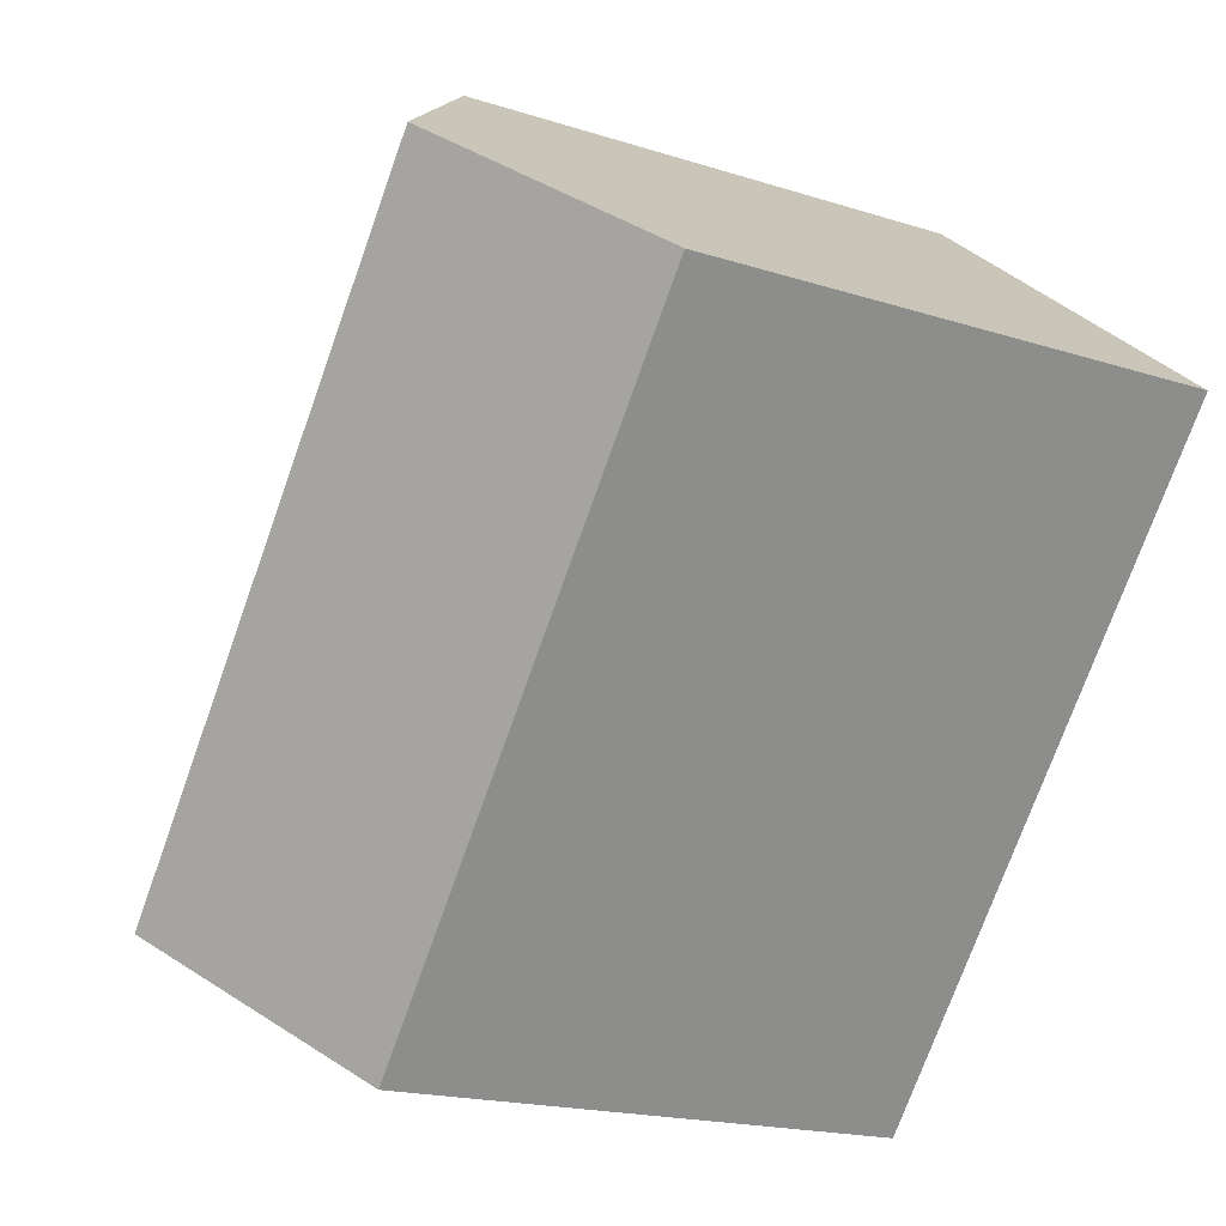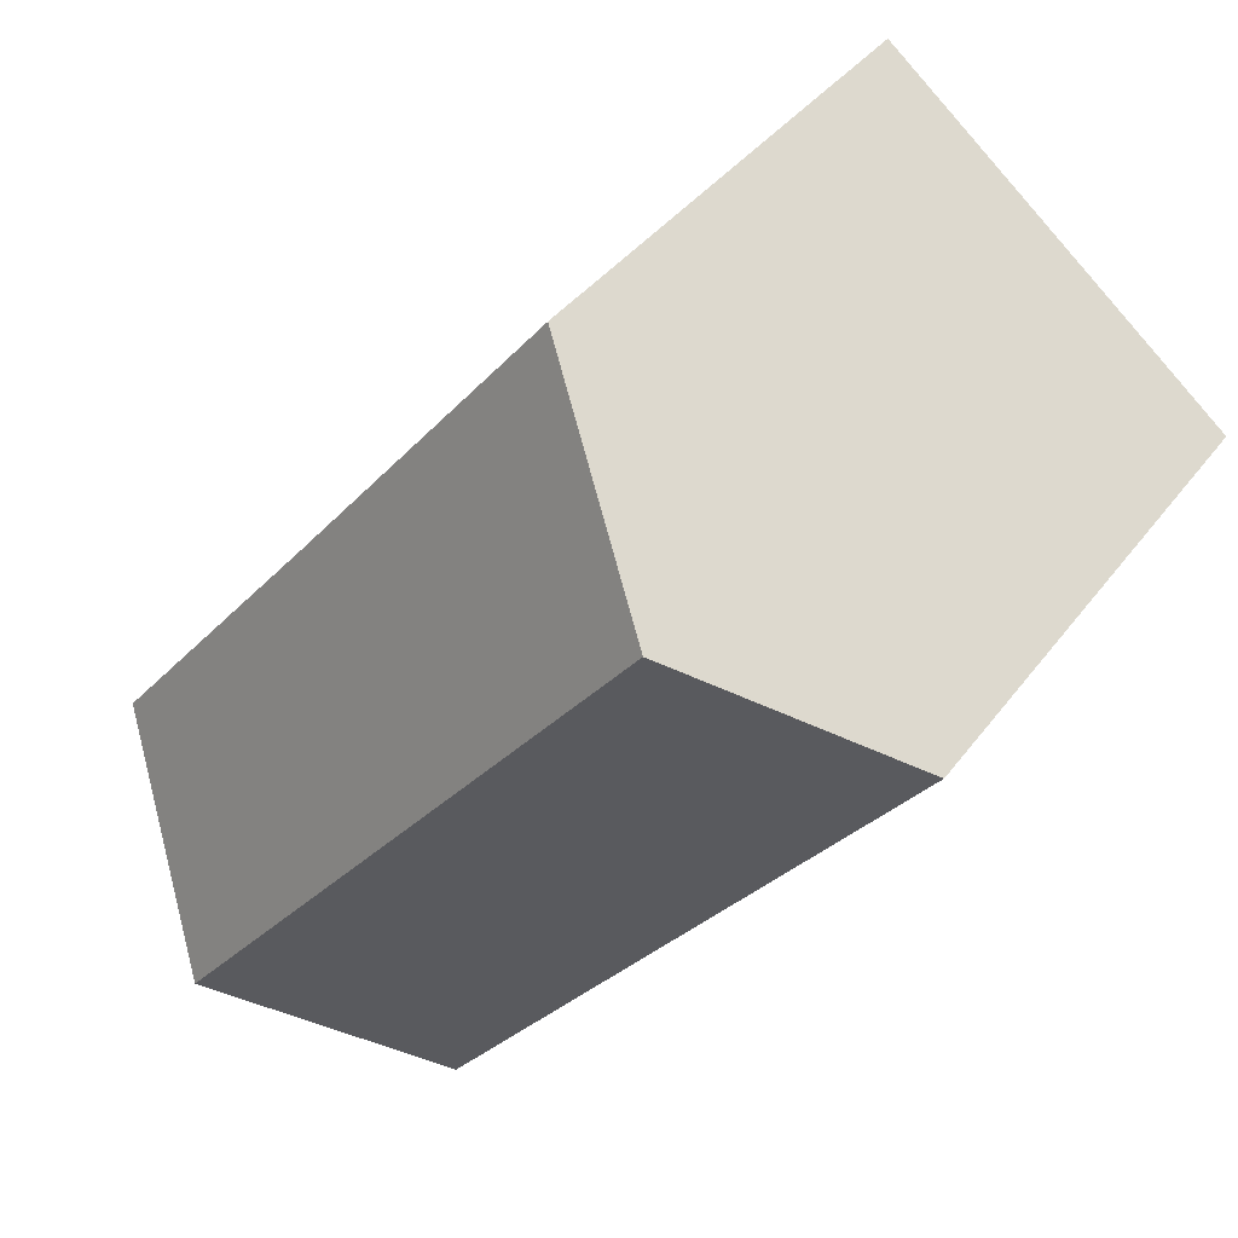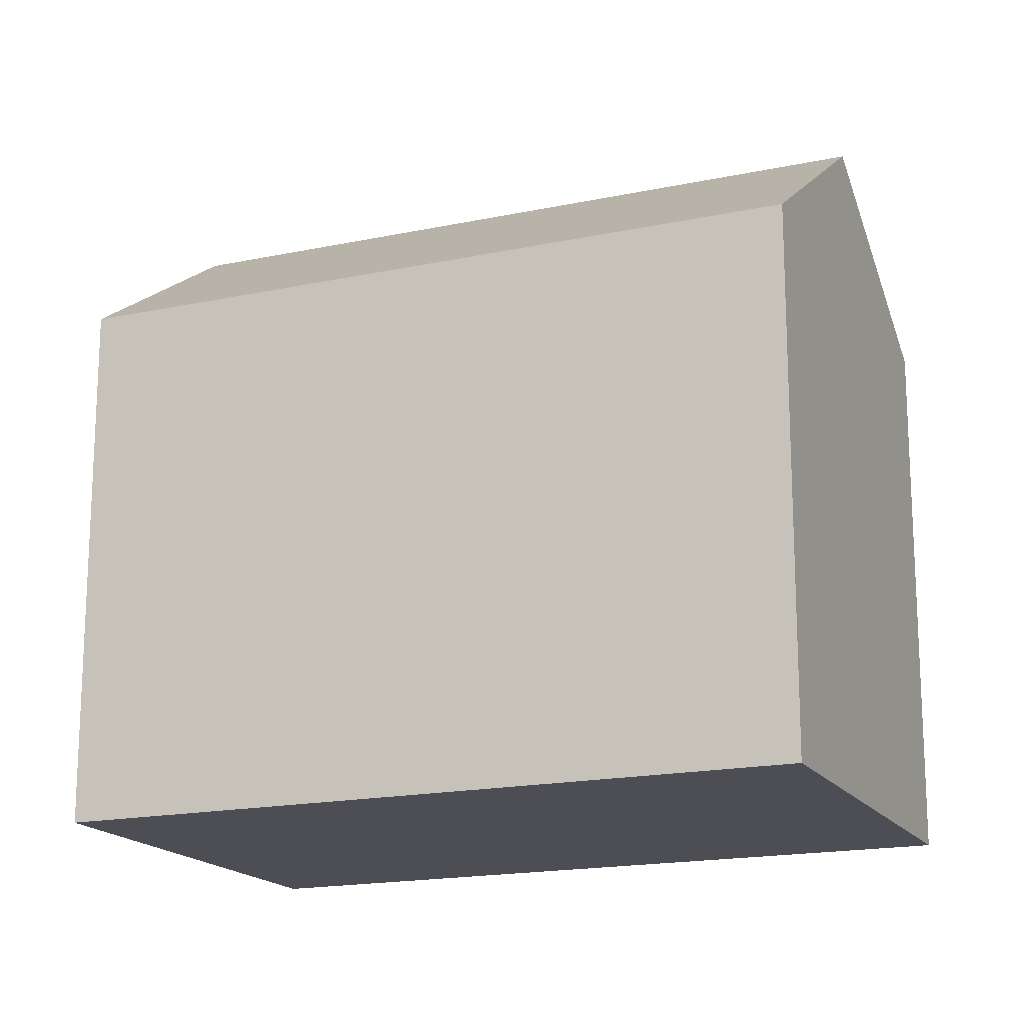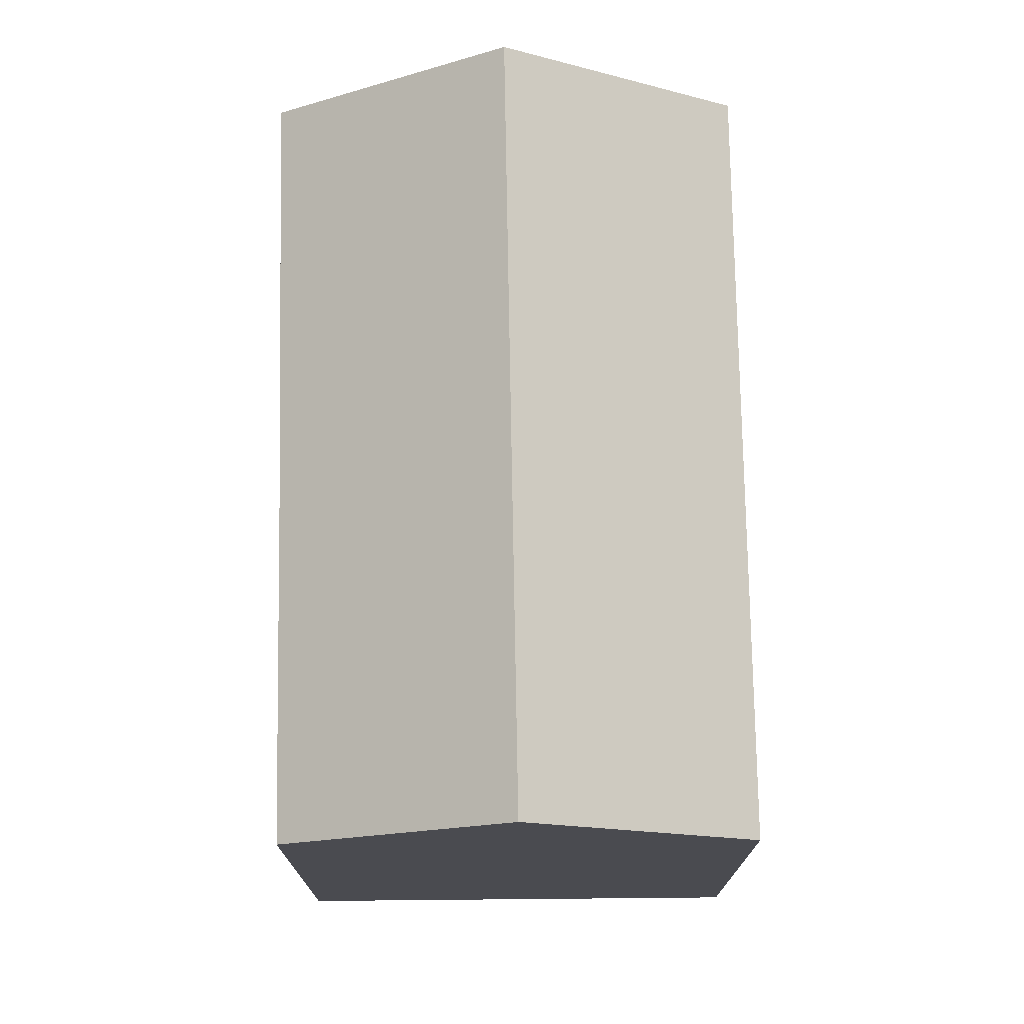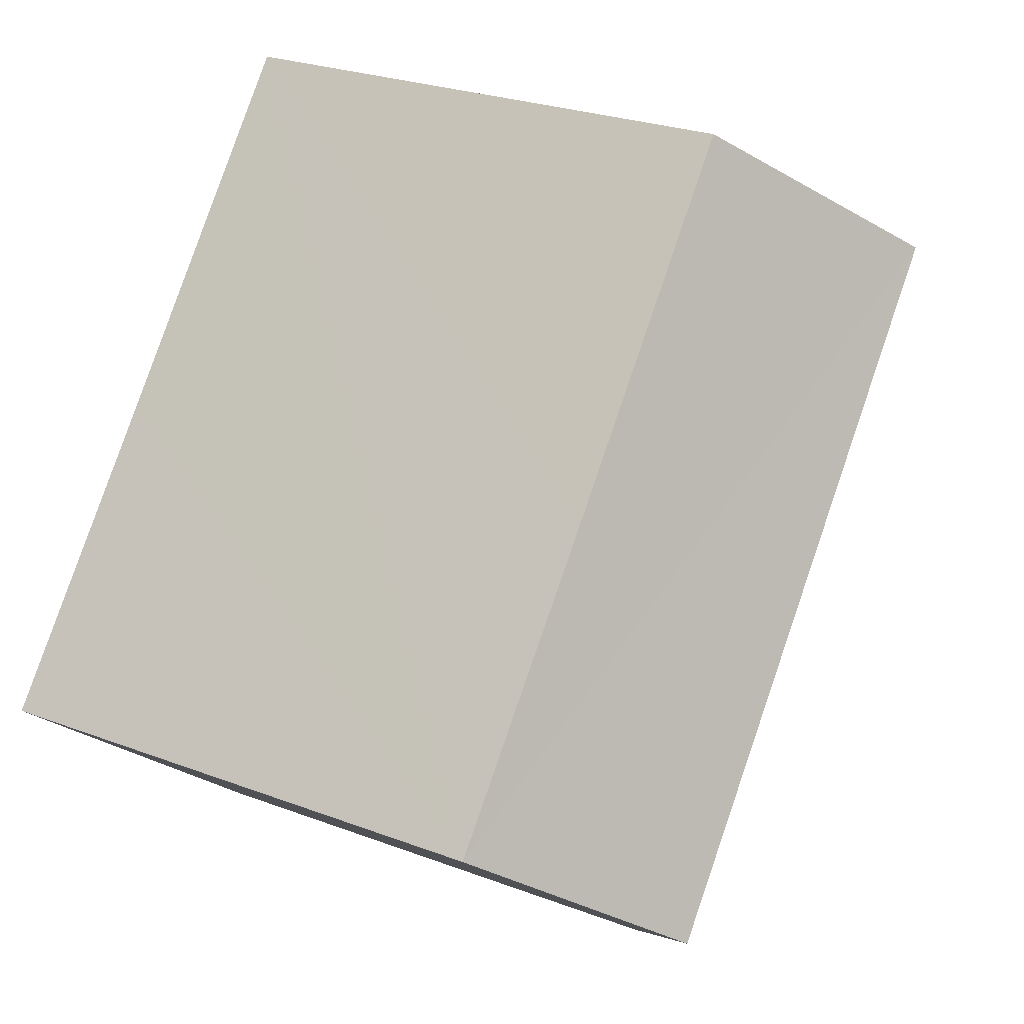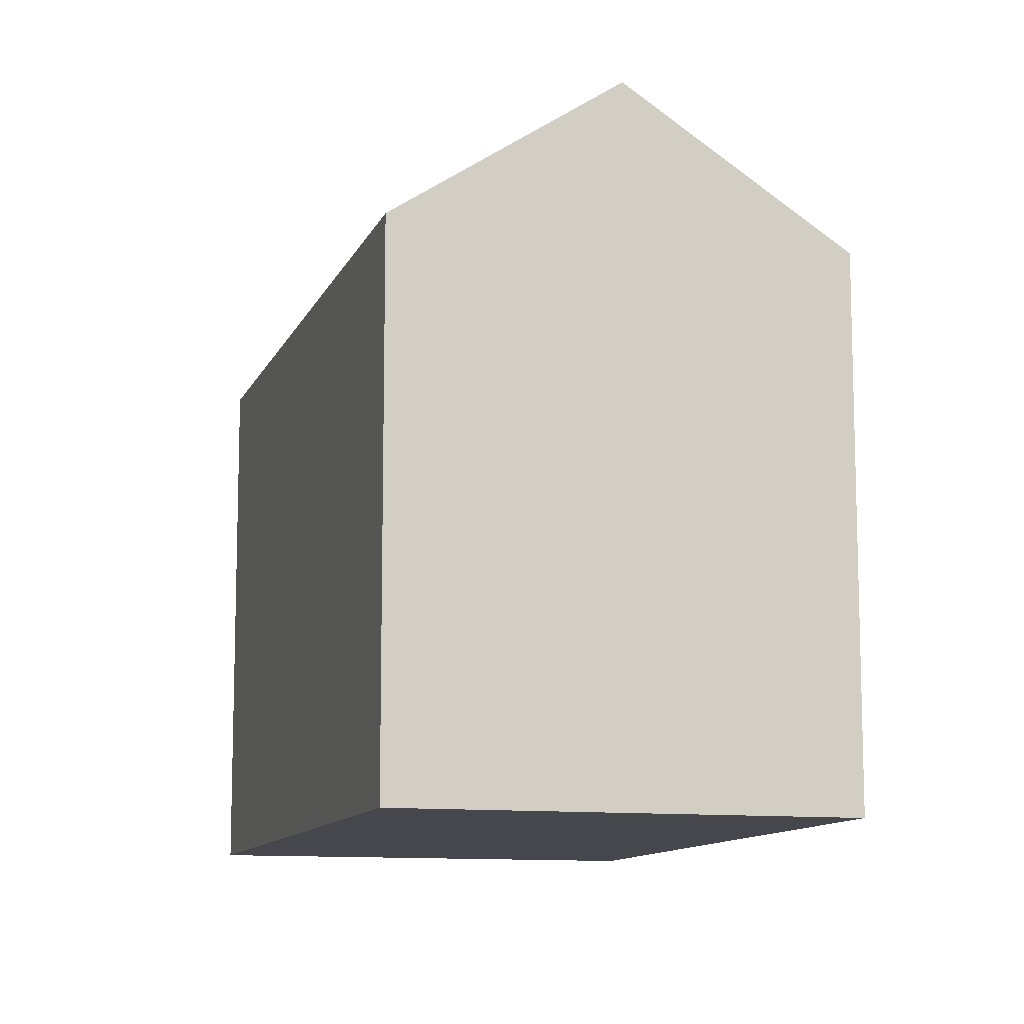
<metadata>
{"format":"obj","ext":"obj","renderer":"f3d","projection":"perspective","resolution":1024,"background":"white","views":[{"elev":-18.0,"azim":-122.2,"up":"+Z"},{"elev":38.0,"azim":-147.9,"up":"+Z"},{"elev":-17.4,"azim":-106.2,"up":"+Y"},{"elev":75.6,"azim":139.8,"up":"+Y"},{"elev":26.0,"azim":121.0,"up":"+Z"},{"elev":-11.0,"azim":-55.2,"up":"+Y"}]}
</metadata>
<code>
v  4.522 17.61 3.693
v  21.13 13.77 -7.411
v  16.62 17.61 -11.15
v  15.65 13.79 -0.73
v  9.048 13.79 7.389
v  12.06 13.76 -14.87
v  12.75 14.32 -14.36
v  12.09 13.76 -14.91
v  0 13.79 8.443e-16
v  0.43 14.15 0.351
v  9.048 -4.524e-16 7.389
v  15.65 4.47e-17 -0.73
v  21.13 4.538e-16 -7.411
v  12.75 8.795e-16 -14.36
v  12.09 9.129e-16 -14.91
v  16.62 6.829e-16 -11.15
v  0 0 0
v  12.06 9.105e-16 -14.87
v  0.43 -2.149e-17 0.351
v  4.522 -2.261e-16 3.693
g defaultobject
f 1 2 3
f 2 1 4
f 4 1 5
f 6 7 8
f 7 6 3
f 3 6 9
f 3 9 10
f 3 10 1
f 11 4 5
f 4 11 2
f 2 11 12
f 2 12 13
f 13 3 2
f 3 13 7
f 7 13 8
f 8 13 14
f 8 14 15
f 14 13 16
f 15 6 8
f 6 15 9
f 9 15 17
f 17 15 18
f 10 5 1
f 5 10 9
f 5 9 17
f 5 17 11
f 11 17 19
f 11 19 20
f 12 16 13
f 16 12 14
f 14 12 11
f 14 11 15
f 15 11 18
f 18 11 19
f 18 19 17
f 19 11 20

</code>
